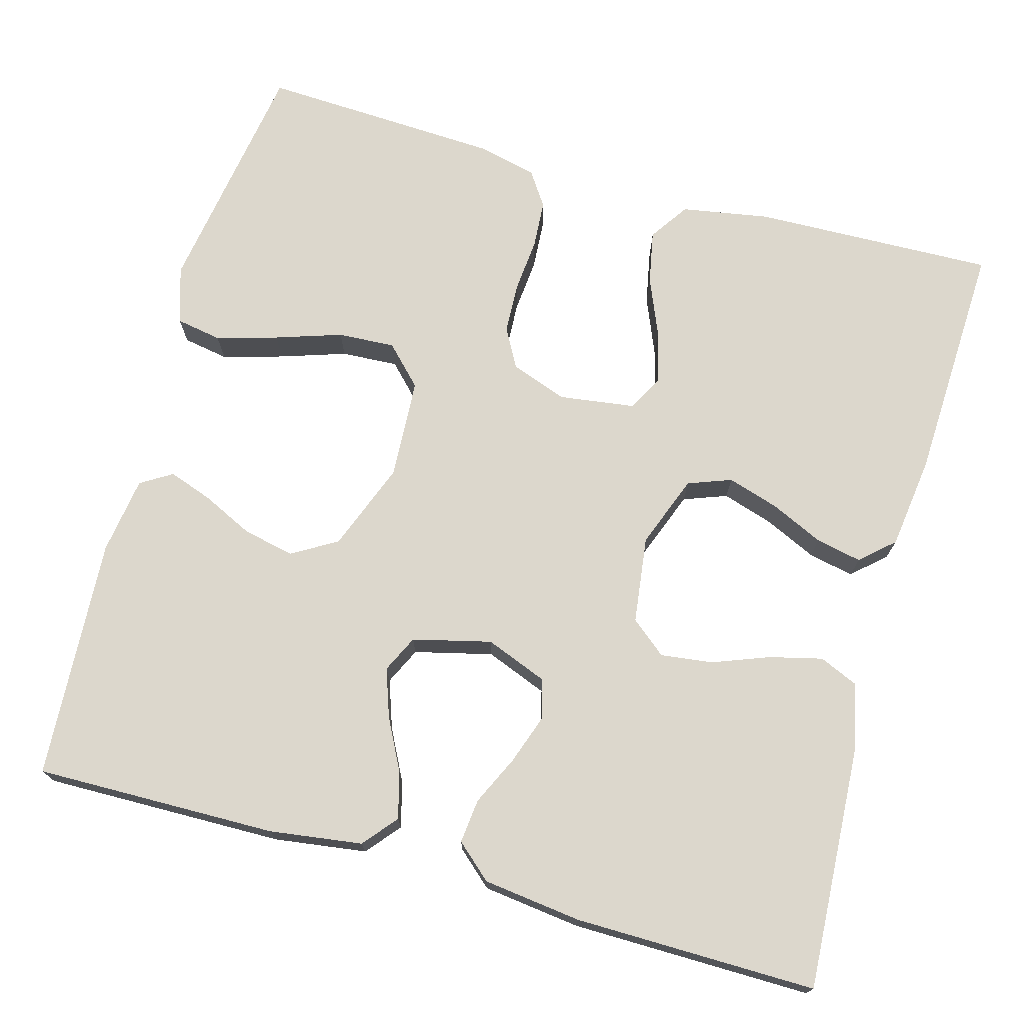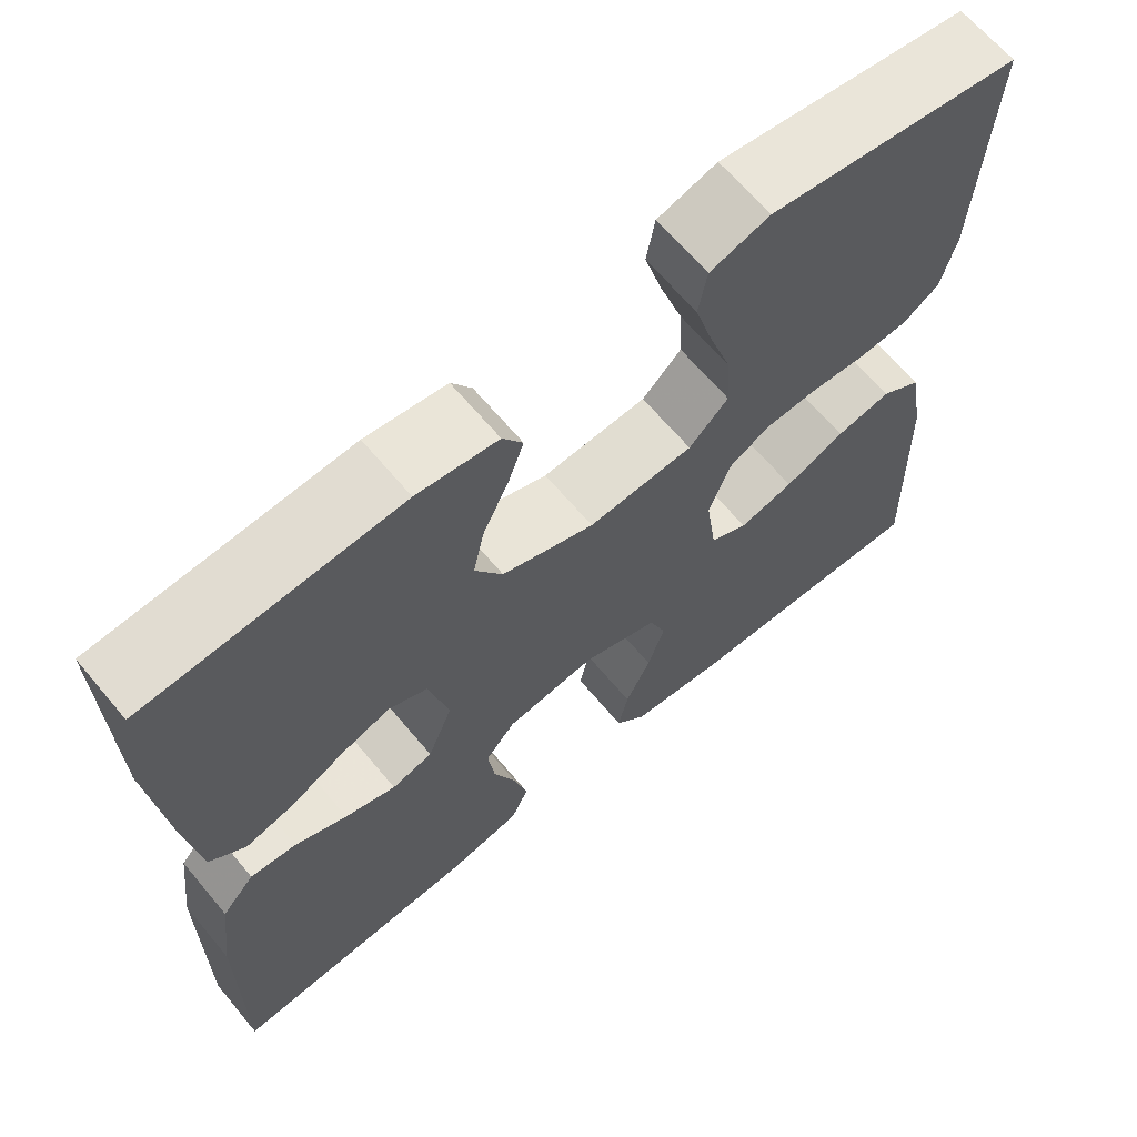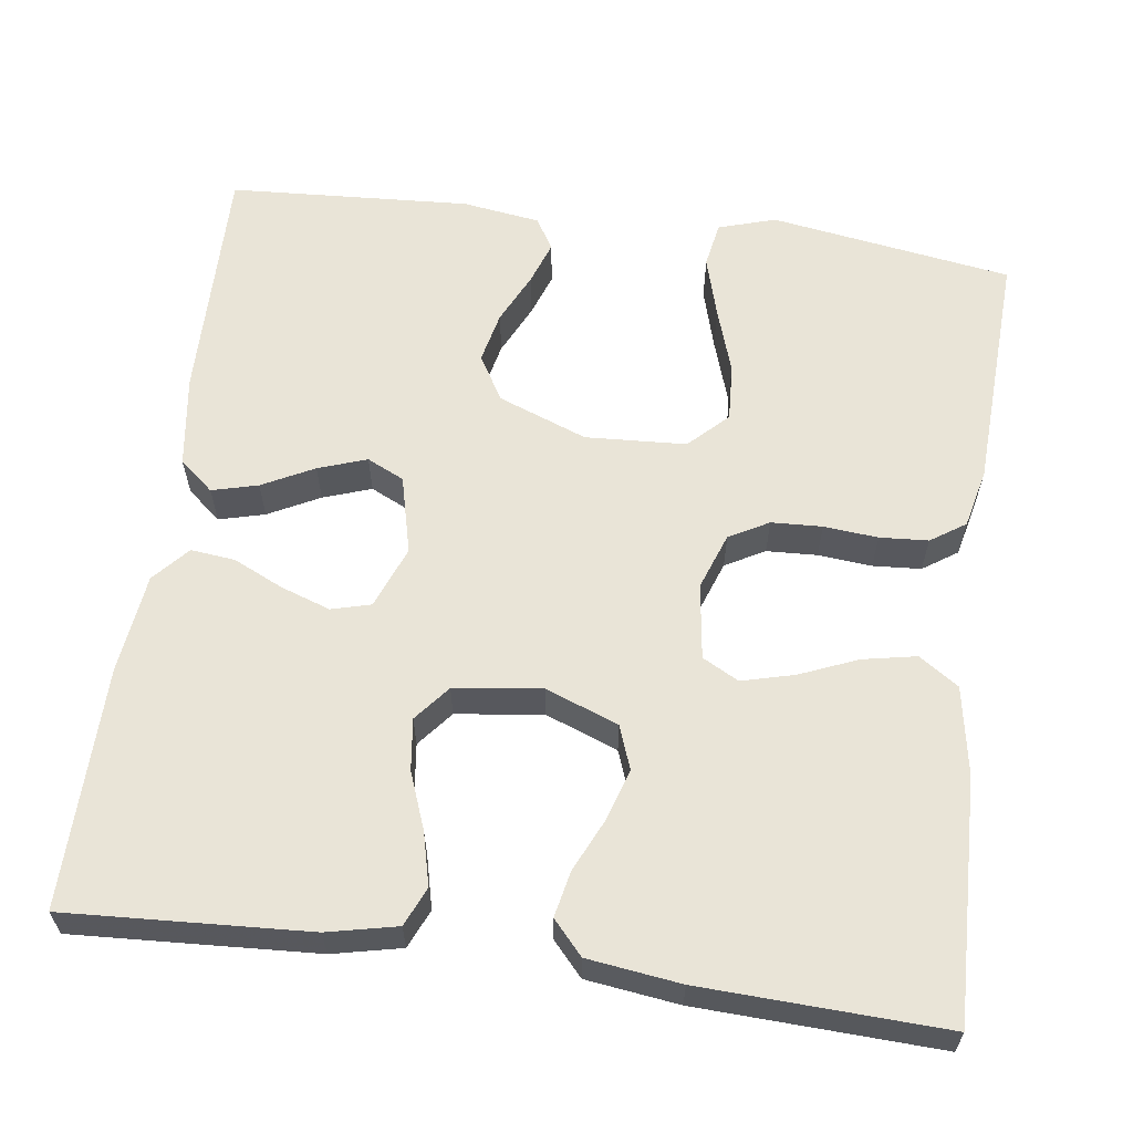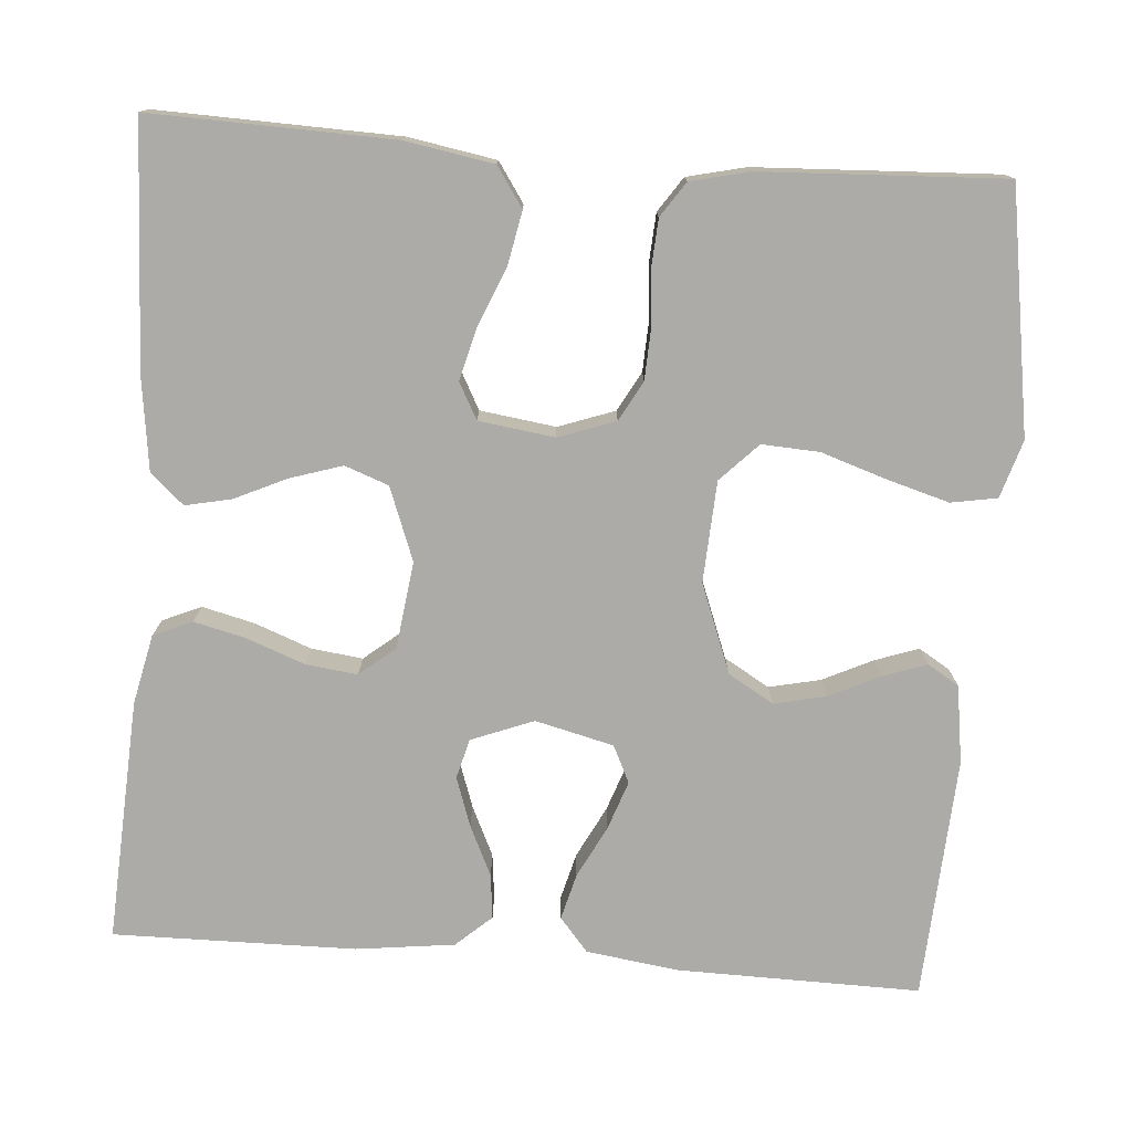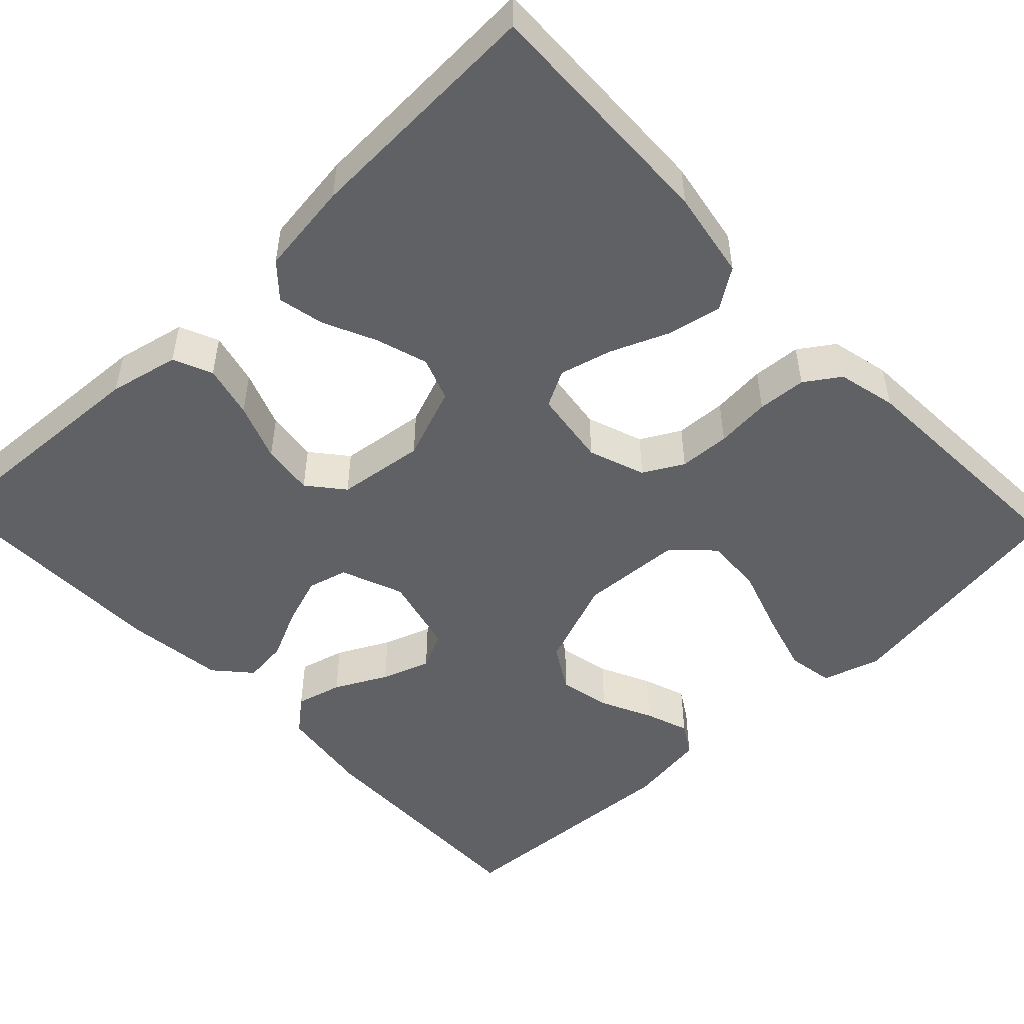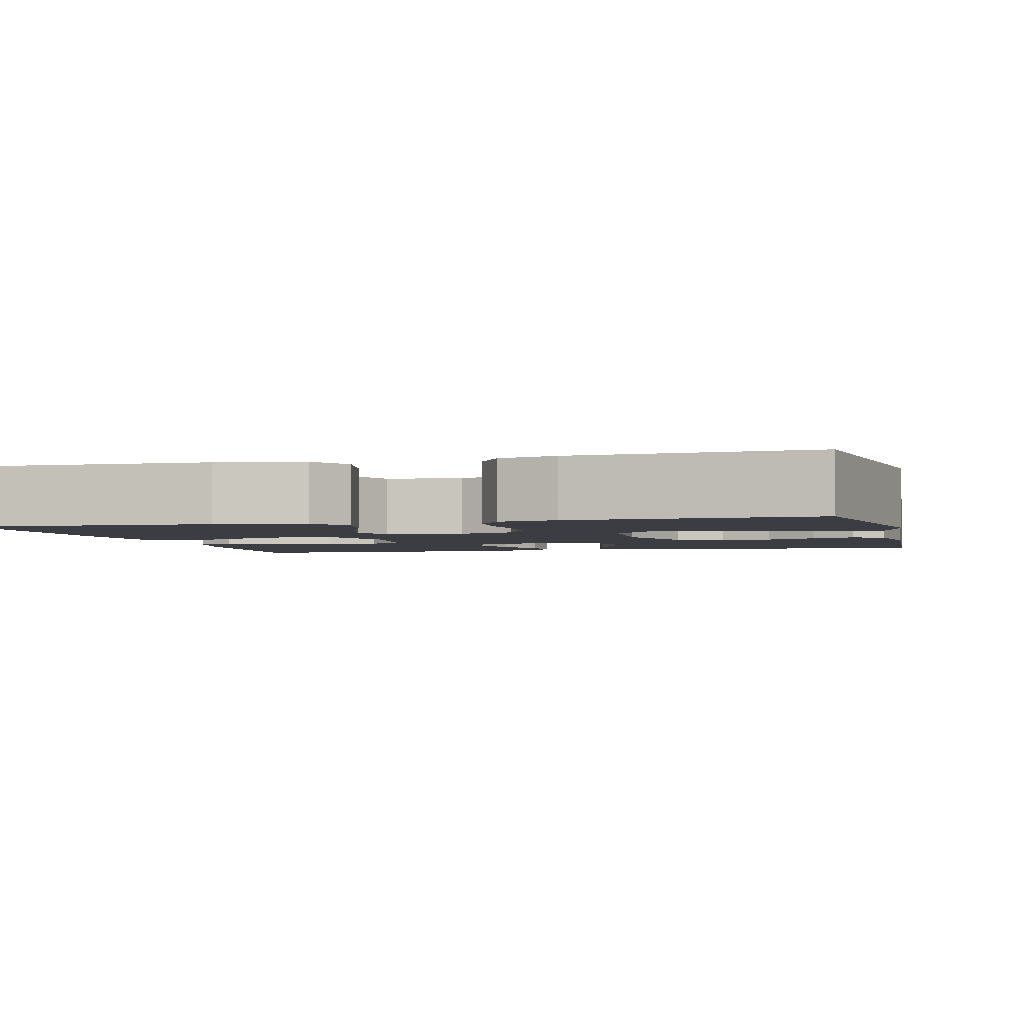
<metadata>
{"format":"obj","ext":"obj","renderer":"f3d","projection":"perspective","resolution":1024,"background":"white","views":[{"elev":72.9,"azim":105.6,"up":"+Y"},{"elev":65.9,"azim":140.0,"up":"+Z"},{"elev":61.1,"azim":-172.2,"up":"+Y"},{"elev":-76.3,"azim":-94.3,"up":"+Y"},{"elev":-50.0,"azim":-136.4,"up":"+Y"},{"elev":-2.9,"azim":-75.6,"up":"+Y"}]}
</metadata>
<code>
v -0.5 0.07 -0.5
v -0.491 0.07 -0.2
v -0.472 0.07 -0.091
v -0.423 0.07 -0.058
v -0.357 0.07 -0.071
v -0.285 0.07 -0.101
v -0.22 0.07 -0.118
v -0.175 0.07 -0.094
v -0.162 0.07 0
v -0.187 0.07 0.07
v -0.236 0.07 0.097
v -0.299 0.07 0.1
v -0.366 0.07 0.094
v -0.426 0.07 0.098
v -0.469 0.07 0.127
v -0.486 0.07 0.2
v -0.5 0.07 0.5
v -0.2 0.07 0.547
v -0.129 0.07 0.525
v -0.119 0.07 0.468
v -0.141 0.07 0.392
v -0.168 0.07 0.31
v -0.172 0.07 0.239
v -0.125 0.07 0.193
v 0 0.07 0.186
v 0.11 0.07 0.228
v 0.143 0.07 0.284
v 0.129 0.07 0.348
v 0.099 0.07 0.411
v 0.08 0.07 0.465
v 0.104 0.07 0.504
v 0.2 0.07 0.518
v 0.5 0.07 0.5
v 0.495 0.07 0.2
v 0.479 0.07 0.085
v 0.437 0.07 0.05
v 0.38 0.07 0.065
v 0.316 0.07 0.098
v 0.256 0.07 0.119
v 0.21 0.07 0.097
v 0.186 0.07 0
v 0.216 0.07 -0.077
v 0.265 0.07 -0.09
v 0.326 0.07 -0.069
v 0.388 0.07 -0.04
v 0.443 0.07 -0.034
v 0.482 0.07 -0.078
v 0.497 0.07 -0.2
v 0.5 0.07 -0.5
v 0.2 0.07 -0.483
v 0.114 0.07 -0.464
v 0.093 0.07 -0.416
v 0.109 0.07 -0.351
v 0.136 0.07 -0.28
v 0.144 0.07 -0.216
v 0.108 0.07 -0.172
v 0 0.07 -0.158
v -0.09 0.07 -0.192
v -0.11 0.07 -0.246
v -0.09 0.07 -0.31
v -0.06 0.07 -0.375
v -0.048 0.07 -0.432
v -0.085 0.07 -0.473
v -0.2 0.07 -0.488
v -0.5 0 -0.5
v -0.491 0 -0.2
v -0.472 0 -0.091
v -0.423 0 -0.058
v -0.357 0 -0.071
v -0.285 0 -0.101
v -0.22 0 -0.118
v -0.175 0 -0.094
v -0.162 0 0
v -0.187 0 0.07
v -0.236 0 0.097
v -0.299 0 0.1
v -0.366 0 0.094
v -0.426 0 0.098
v -0.469 0 0.127
v -0.486 0 0.2
v -0.5 0 0.5
v -0.2 0 0.547
v -0.129 0 0.525
v -0.119 0 0.468
v -0.141 0 0.392
v -0.168 0 0.31
v -0.172 0 0.239
v -0.125 0 0.193
v 0 0 0.186
v 0.11 0 0.228
v 0.143 0 0.284
v 0.129 0 0.348
v 0.099 0 0.411
v 0.08 0 0.465
v 0.104 0 0.504
v 0.2 0 0.518
v 0.5 0 0.5
v 0.495 0 0.2
v 0.479 0 0.085
v 0.437 0 0.05
v 0.38 0 0.065
v 0.316 0 0.098
v 0.256 0 0.119
v 0.21 0 0.097
v 0.186 0 0
v 0.216 0 -0.077
v 0.265 0 -0.09
v 0.326 0 -0.069
v 0.388 0 -0.04
v 0.443 0 -0.034
v 0.482 0 -0.078
v 0.497 0 -0.2
v 0.5 0 -0.5
v 0.2 0 -0.483
v 0.114 0 -0.464
v 0.093 0 -0.416
v 0.109 0 -0.351
v 0.136 0 -0.28
v 0.144 0 -0.216
v 0.108 0 -0.172
v 0 0 -0.158
v -0.09 0 -0.192
v -0.11 0 -0.246
v -0.09 0 -0.31
v -0.06 0 -0.375
v -0.048 0 -0.432
v -0.085 0 -0.473
v -0.2 0 -0.488
f 4 5 6
f 3 4 6
f 2 3 6
f 1 2 6
f 64 1 6
f 63 64 6
f 62 63 6
f 61 62 6
f 60 61 6
f 59 60 6 7
f 58 59 7 8
f 57 58 8 9
f 56 57 9 10
f 52 53 54
f 51 52 54
f 50 51 54
f 49 50 54
f 48 49 54
f 47 48 54
f 46 47 54
f 45 46 54
f 44 45 54
f 43 44 54 55
f 42 43 55 56
f 36 37 38
f 35 36 38
f 34 35 38
f 33 34 38
f 32 33 38
f 31 32 38
f 30 31 38
f 29 30 38
f 28 29 38
f 27 28 38 39
f 26 27 39 40
f 20 21 22
f 19 20 22
f 18 19 22
f 17 18 22
f 16 17 22
f 15 16 22
f 14 15 22
f 13 14 22
f 12 13 22
f 11 12 22 23
f 10 11 23 24
f 10 24 25
f 56 10 25
f 42 56 25
f 41 42 25
f 25 26 40 41
f 70 69 68
f 70 68 67
f 70 67 66
f 70 66 65
f 70 65 128
f 70 128 127
f 70 127 126
f 70 126 125
f 70 125 124
f 71 70 124 123
f 72 71 123 122
f 73 72 122 121
f 74 73 121 120
f 118 117 116
f 118 116 115
f 118 115 114
f 118 114 113
f 118 113 112
f 118 112 111
f 118 111 110
f 118 110 109
f 118 109 108
f 119 118 108 107
f 120 119 107 106
f 102 101 100
f 102 100 99
f 102 99 98
f 102 98 97
f 102 97 96
f 102 96 95
f 102 95 94
f 102 94 93
f 102 93 92
f 103 102 92 91
f 104 103 91 90
f 86 85 84
f 86 84 83
f 86 83 82
f 86 82 81
f 86 81 80
f 86 80 79
f 86 79 78
f 86 78 77
f 86 77 76
f 87 86 76 75
f 88 87 75 74
f 89 88 74
f 89 74 120
f 89 120 106
f 89 106 105
f 105 104 90 89
f 1 65 66 2
f 2 66 67 3
f 3 67 68 4
f 4 68 69 5
f 5 69 70 6
f 6 70 71 7
f 7 71 72 8
f 8 72 73 9
f 9 73 74 10
f 10 74 75 11
f 11 75 76 12
f 12 76 77 13
f 13 77 78 14
f 14 78 79 15
f 15 79 80 16
f 16 80 81 17
f 17 81 82 18
f 18 82 83 19
f 19 83 84 20
f 20 84 85 21
f 21 85 86 22
f 22 86 87 23
f 23 87 88 24
f 24 88 89 25
f 25 89 90 26
f 26 90 91 27
f 27 91 92 28
f 28 92 93 29
f 29 93 94 30
f 30 94 95 31
f 31 95 96 32
f 32 96 97 33
f 33 97 98 34
f 34 98 99 35
f 35 99 100 36
f 36 100 101 37
f 37 101 102 38
f 38 102 103 39
f 39 103 104 40
f 40 104 105 41
f 41 105 106 42
f 42 106 107 43
f 43 107 108 44
f 44 108 109 45
f 45 109 110 46
f 46 110 111 47
f 47 111 112 48
f 48 112 113 49
f 49 113 114 50
f 50 114 115 51
f 51 115 116 52
f 52 116 117 53
f 53 117 118 54
f 54 118 119 55
f 55 119 120 56
f 56 120 121 57
f 57 121 122 58
f 58 122 123 59
f 59 123 124 60
f 60 124 125 61
f 61 125 126 62
f 62 126 127 63
f 63 127 128 64
f 64 128 65 1

</code>
